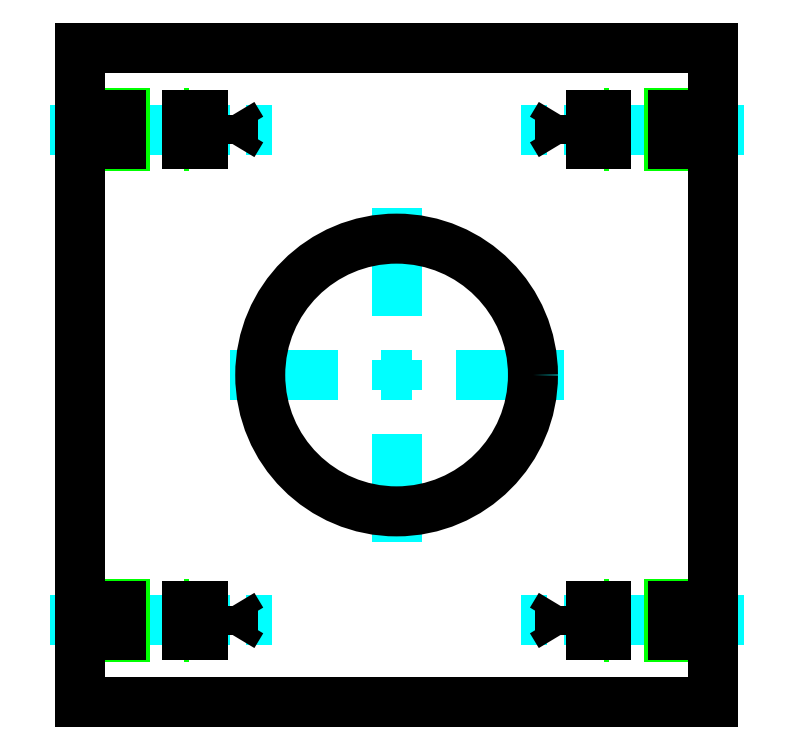
<metadata>
{"format":"dxf","ext":"dxf","renderer":"ezdxf+matplotlib","layout":"modelspace","background":"white","min_lineweight":24,"dpi":150}
</metadata>
<code>
0
SECTION
2
ENTITIES
0
LINE
8
AM_7
10
177.2
20
126.8
30
0
11
156.7
21
126.8
31
0
0
LINE
8
AM_7
10
177.2
20
81.83
30
0
11
156.7
21
81.83
31
0
0
LINE
8
AM_7
10
113.6
20
126.8
30
0
11
134
21
126.8
31
0
0
LINE
8
AM_7
10
113.6
20
81.83
30
0
11
134
21
81.83
31
0
0
LINE
8
AM_7
10
144
20
104.3
30
0
11
146.8
21
104.3
31
0
0
LINE
8
AM_7
10
145.4
20
102.9
30
0
11
145.4
21
105.7
31
0
0
LINE
8
AM_7
10
130.1
20
104.3
30
0
11
140
21
104.3
31
0
0
LINE
8
AM_7
10
150.8
20
104.3
30
0
11
160.7
21
104.3
31
0
0
LINE
8
AM_7
10
145.4
20
89.03
30
0
11
145.4
21
98.93
31
0
0
LINE
8
AM_7
10
145.4
20
109.7
30
0
11
145.4
21
119.6
31
0
0
LINE
8
AM_4
10
116.4
20
80.33
30
0
11
126.4
21
80.33
31
0
0
LINE
8
AM_4
10
116.4
20
83.33
30
0
11
126.4
21
83.33
31
0
0
LINE
8
AM_4
10
126.4
20
80.33
30
0
11
126.4
21
83.33
31
0
0
LINE
8
AM_4
10
116.4
20
125.3
30
0
11
126.4
21
125.3
31
0
0
LINE
8
AM_4
10
116.4
20
128.3
30
0
11
126.4
21
128.3
31
0
0
LINE
8
AM_4
10
126.4
20
125.3
30
0
11
126.4
21
128.3
31
0
0
LINE
8
AM_4
10
174.4
20
83.33
30
0
11
164.4
21
83.33
31
0
0
LINE
8
AM_4
10
174.4
20
80.33
30
0
11
164.4
21
80.33
31
0
0
LINE
8
AM_4
10
164.4
20
83.33
30
0
11
164.4
21
80.33
31
0
0
LINE
8
AM_4
10
174.4
20
128.3
30
0
11
164.4
21
128.3
31
0
0
LINE
8
AM_4
10
174.4
20
125.3
30
0
11
164.4
21
125.3
31
0
0
LINE
8
AM_4
10
164.4
20
128.3
30
0
11
164.4
21
125.3
31
0
0
LINE
8
AM_HID
10
160.4
20
128.2
30
0
11
160.4
21
125.5
31
0
0
LINE
8
AM_HID
10
160.4
20
83.18
30
0
11
160.4
21
80.48
31
0
0
LINE
8
AM_HID
10
130.4
20
125.5
30
0
11
130.4
21
126.8
31
0
0
LINE
8
AM_HID
10
130.4
20
126.8
30
0
11
130.4
21
128.2
31
0
0
LINE
8
AM_HID
10
130.4
20
80.48
30
0
11
130.4
21
81.83
31
0
0
LINE
8
AM_HID
10
130.4
20
81.83
30
0
11
130.4
21
83.18
31
0
0
CIRCLE
8
AM_VIS
10
145.4
20
104.3
30
0
40
12.5
0
LINE
8
AM_VIS
10
116.4
20
134.3
30
0
11
174.4
21
134.3
31
0
0
LINE
8
AM_VIS
10
174.4
20
134.3
30
0
11
174.4
21
74.33
31
0
0
LINE
8
AM_VIS
10
174.4
20
74.33
30
0
11
116.4
21
74.33
31
0
0
LINE
8
AM_VIS
10
116.4
20
74.33
30
0
11
116.4
21
134.3
31
0
0
LINE
8
AM_HID
10
159.5
20
126.8
30
0
11
160.4
21
128.2
31
0
0
LINE
8
AM_HID
10
159.5
20
126.8
30
0
11
160.4
21
125.5
31
0
0
LINE
8
AM_HID
10
174.4
20
125.5
30
0
11
160.4
21
125.5
31
0
0
LINE
8
AM_HID
10
174.4
20
128.2
30
0
11
160.4
21
128.2
31
0
0
LINE
8
AM_HID
10
159.5
20
81.83
30
0
11
160.4
21
83.18
31
0
0
LINE
8
AM_HID
10
159.5
20
81.83
30
0
11
160.4
21
80.48
31
0
0
LINE
8
AM_HID
10
174.4
20
80.48
30
0
11
160.4
21
80.48
31
0
0
LINE
8
AM_HID
10
174.4
20
83.18
30
0
11
160.4
21
83.18
31
0
0
LINE
8
AM_HID
10
131.2
20
126.8
30
0
11
130.4
21
125.5
31
0
0
LINE
8
AM_HID
10
131.2
20
126.8
30
0
11
130.4
21
128.2
31
0
0
LINE
8
AM_HID
10
116.4
20
128.2
30
0
11
130.4
21
128.2
31
0
0
LINE
8
AM_HID
10
116.4
20
125.5
30
0
11
130.4
21
125.5
31
0
0
LINE
8
AM_HID
10
131.2
20
81.83
30
0
11
130.4
21
80.48
31
0
0
LINE
8
AM_HID
10
131.2
20
81.83
30
0
11
130.4
21
83.18
31
0
0
LINE
8
AM_HID
10
116.4
20
83.18
30
0
11
130.4
21
83.18
31
0
0
LINE
8
AM_HID
10
116.4
20
80.48
30
0
11
130.4
21
80.48
31
0
0
ENDSEC
0
EOF

</code>
